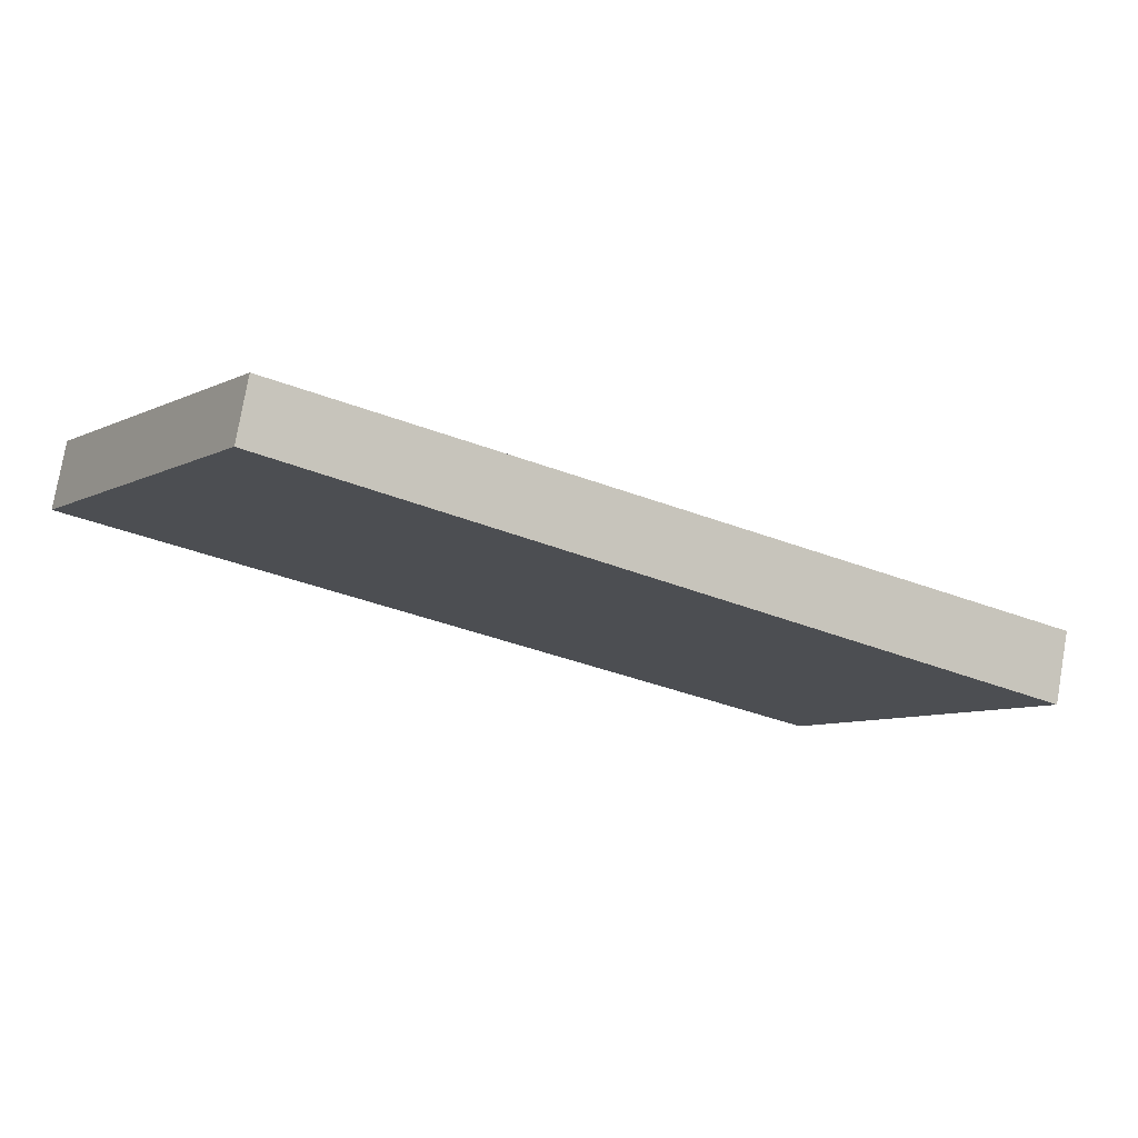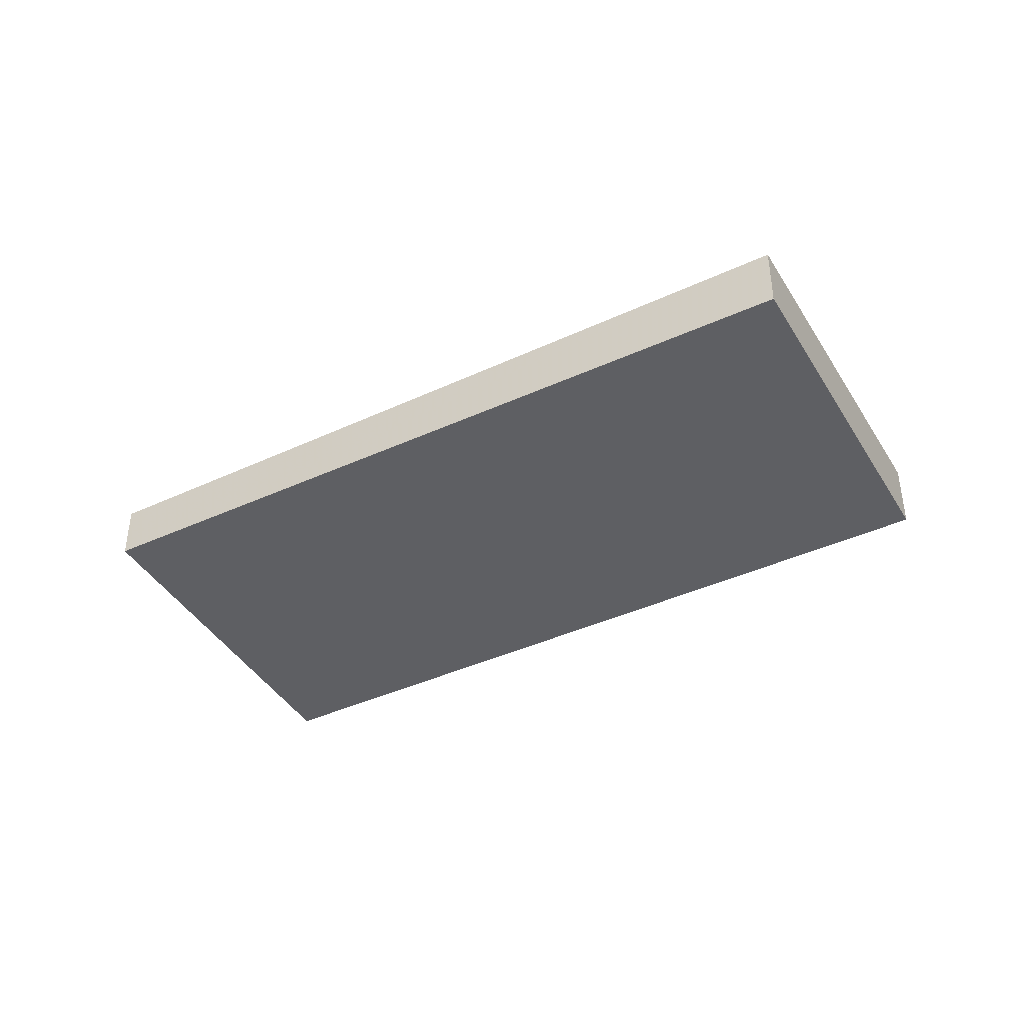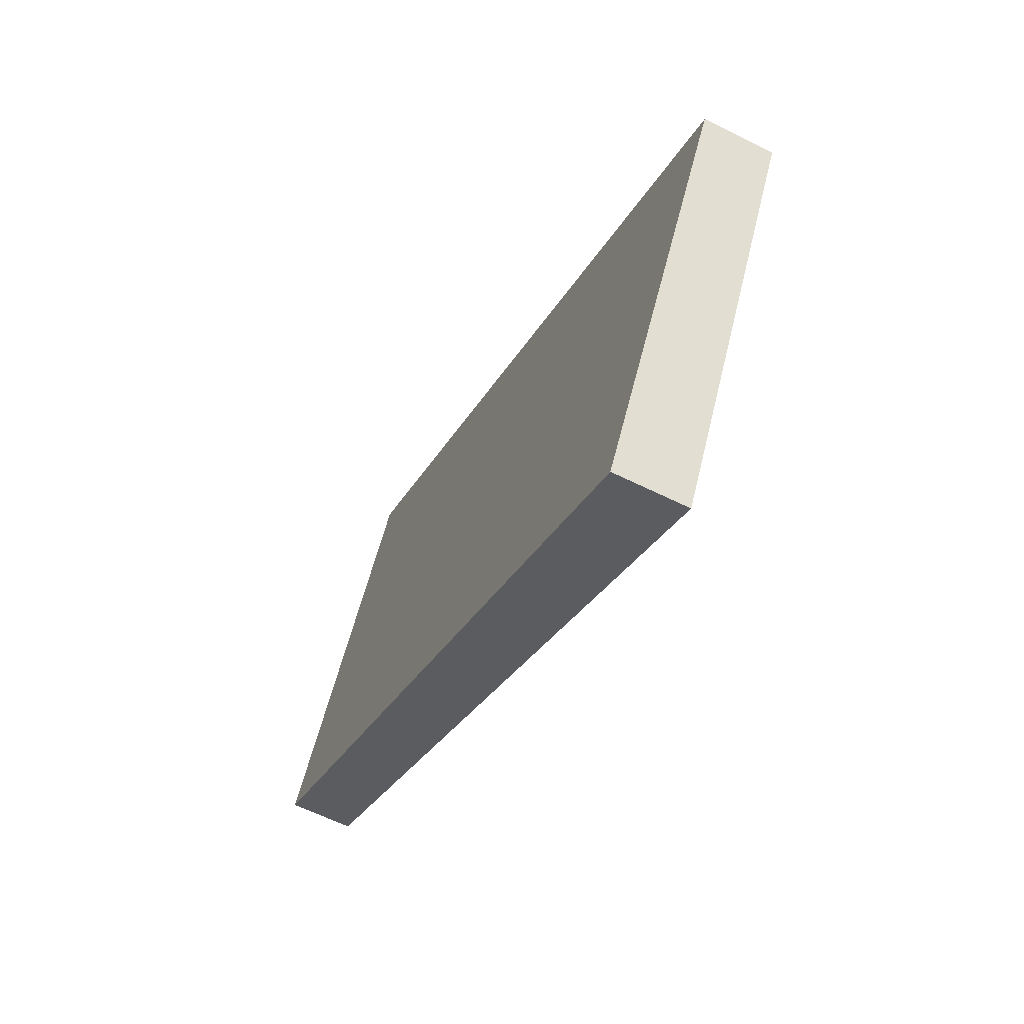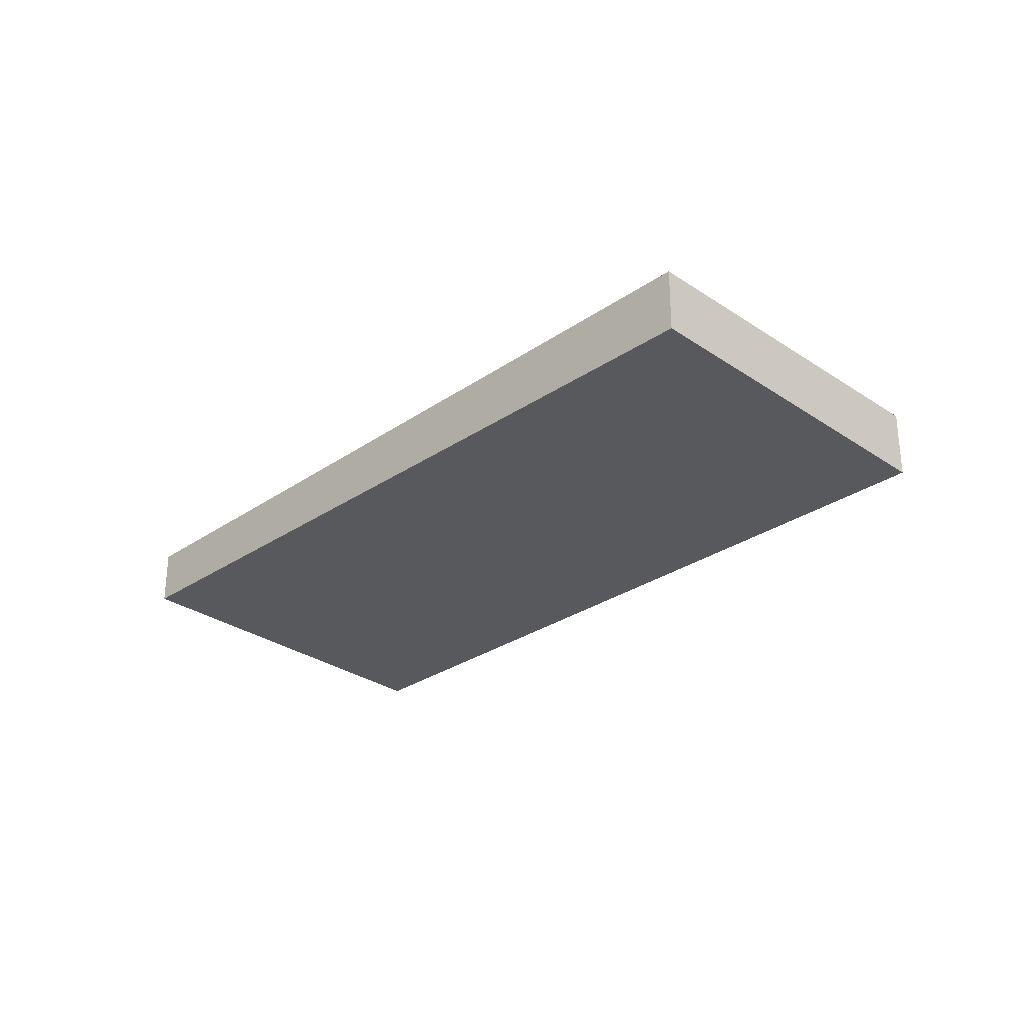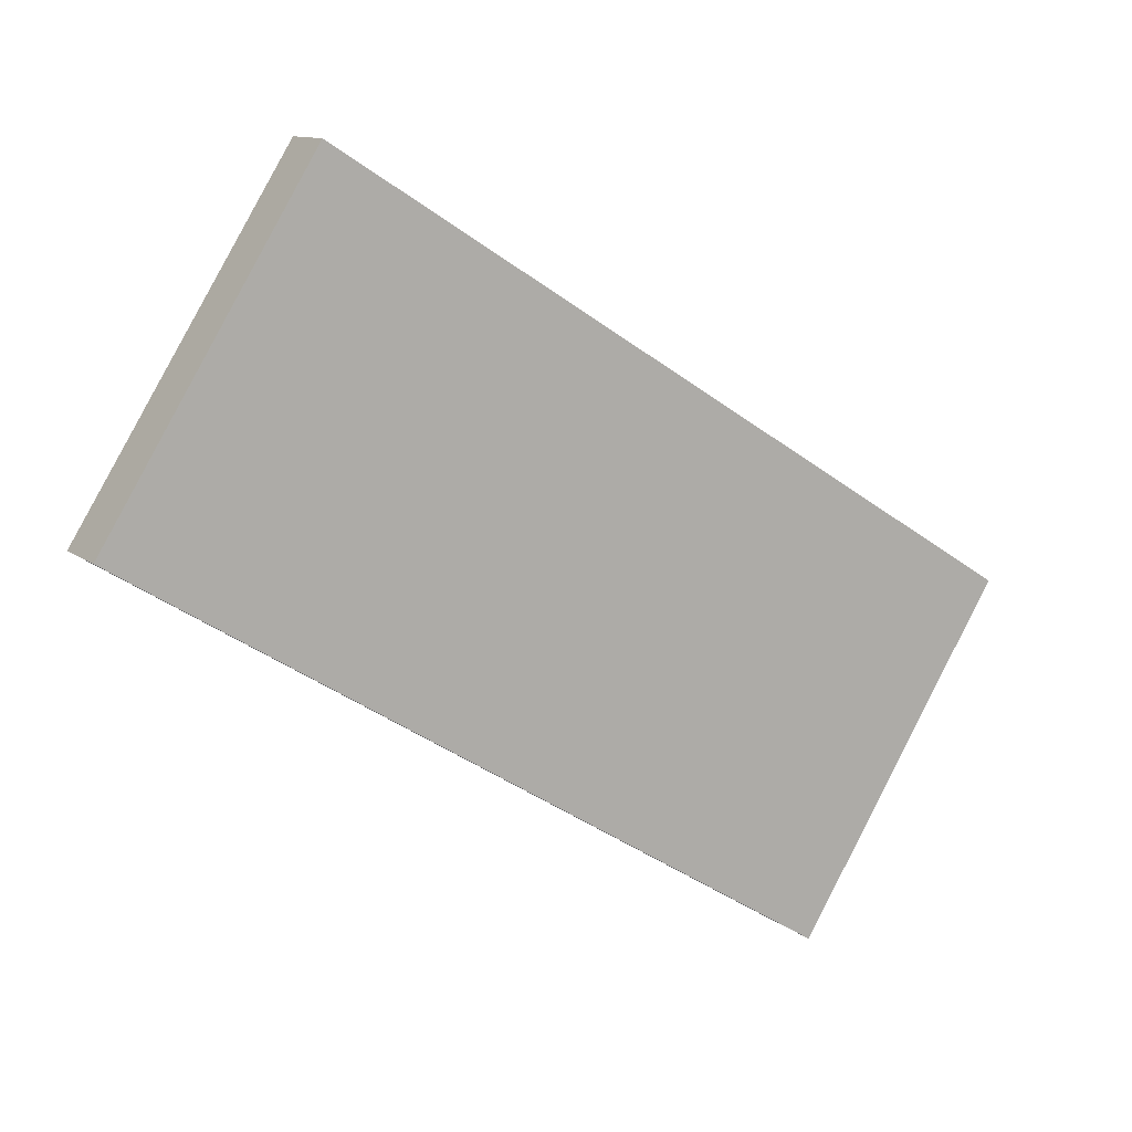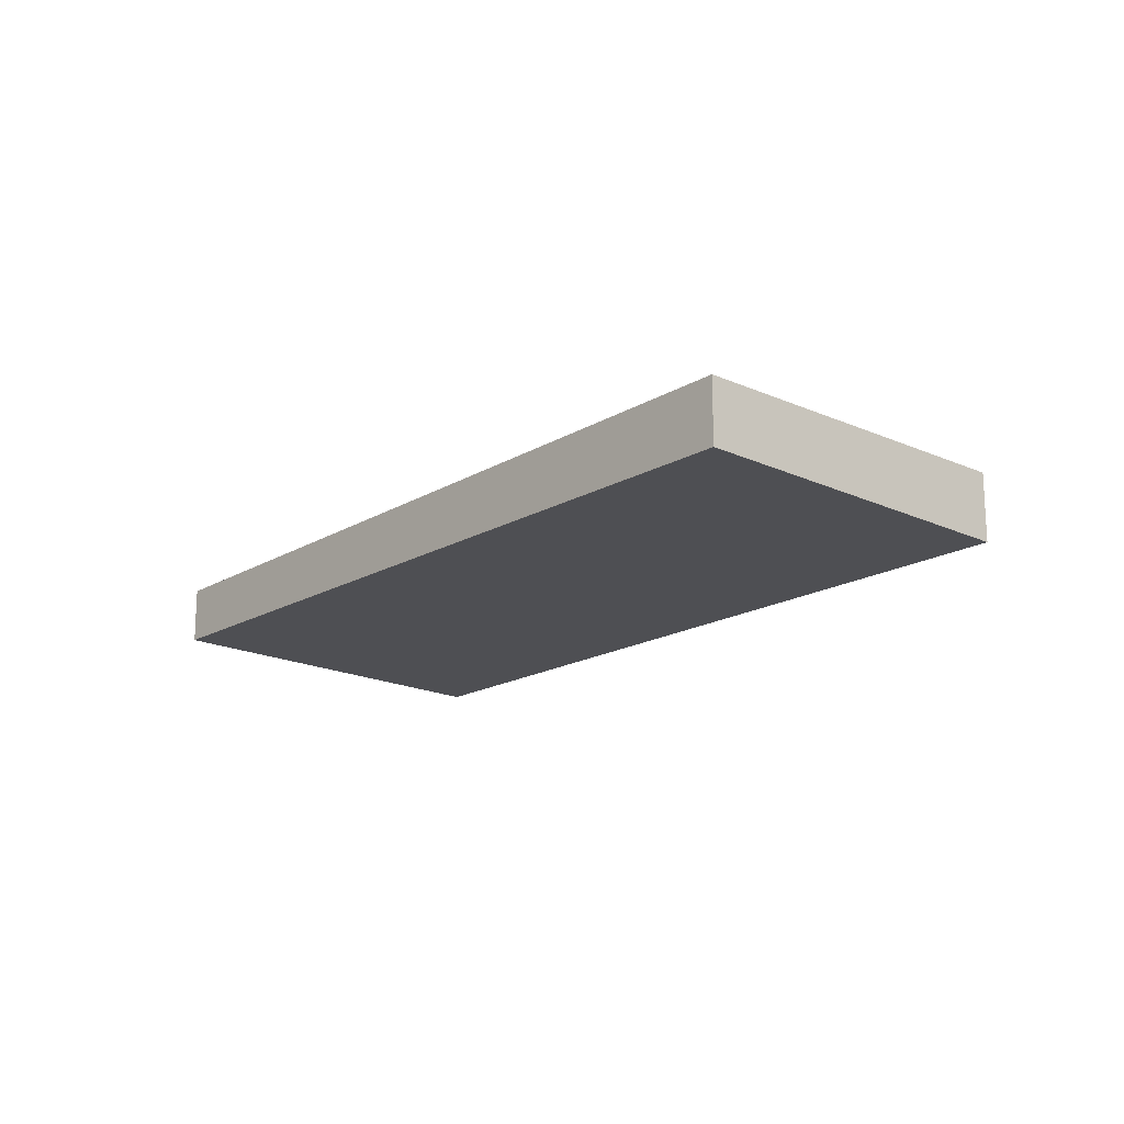
<metadata>
{"format":"obj","ext":"obj","renderer":"f3d","projection":"perspective","resolution":1024,"background":"white","views":[{"elev":77.1,"azim":-170.2,"up":"+Y"},{"elev":-41.8,"azim":-119.3,"up":"+Z"},{"elev":-62.3,"azim":-116.7,"up":"+Y"},{"elev":-29.6,"azim":-103.3,"up":"+Z"},{"elev":11.4,"azim":150.3,"up":"+Y"},{"elev":-18.1,"azim":-100.2,"up":"+Z"}]}
</metadata>
<code>
v -2071 -633.1 1.008
v -2061 -626.7 0.8612
v -2058 -631.5 0.9299
v -2068 -637.9 1.077
v -2061 -626.7 0.8614
v -2058 -631.5 0.93
v -2058 -631.5 0.9299
v -2058 -631.5 0.9298
v -2068 -637.9 1.077
v -2061 -626.7 0.8614
v -2061 -626.7 0.8612
v -2071 -633.1 1.008
v -2071 -633.1 1.008
v -2071 -633.1 1.008
v -2068 -637.9 1.077
v -2068 -637.9 1.077
v -2071 -633.1 1.008
v -2071 -633.1 1.008
v -2071 -633.1 0
v -2071 -633.1 0
v -2061 -626.7 0.8612
v -2061 -626.7 0.8612
v -2061 -626.7 1.11e-16
v -2061 -626.7 0
v -2058 -631.5 0.93
v -2058 -631.5 0.9299
v -2058 -631.5 0
v -2058 -631.5 1.11e-16
v -2068 -637.9 1.077
v -2068 -637.9 1.077
v -2068 -637.9 0
v -2068 -637.9 0
v -2061 -626.7 0.8612
v -2061 -626.7 0.8614
v -2061 -626.7 1.11e-16
v -2061 -626.7 1.11e-16
v -2068 -637.9 1.077
v -2058 -631.5 0.93
v -2058 -631.5 1.11e-16
v -2068 -637.9 0
v -2058 -631.5 0.9299
v -2058 -631.5 0.9298
v -2058 -631.5 1.11e-16
v -2058 -631.5 0
v -2071 -633.1 1.008
v -2068 -637.9 1.077
v -2068 -637.9 0
v -2071 -633.1 0
v -2058 -631.5 0.9298
v -2061 -626.7 0.8612
v -2061 -626.7 0
v -2058 -631.5 1.11e-16
v -2071 -633.1 1.008
v -2071 -633.1 1.008
v -2071 -633.1 0
v -2071 -633.1 0
v -2061 -626.7 0.8614
v -2071 -633.1 1.008
v -2071 -633.1 0
v -2061 -626.7 1.11e-16
v -2068 -637.9 1.077
v -2068 -637.9 1.077
v -2068 -637.9 0
v -2068 -637.9 0
v -2071 -633.1 0
v -2061 -626.7 0
v -2058 -631.5 0
v -2068 -637.9 0
f 16 4 9 15
f 8 3 6 7
f 11 8 7 10
f 15 9 12 14
f 10 5 2 11
f 14 12 1 13
f 13 5 10 14
f 14 10 7 15
f 15 7 6 16
f 18 19 20 17
f 22 23 24 21
f 26 27 28 25
f 30 31 32 29
f 34 35 36 33
f 38 39 40 37
f 42 43 44 41
f 46 47 48 45
f 50 51 52 49
f 54 55 56 53
f 58 59 60 57
f 62 63 64 61
f 66 67 68 65

</code>
